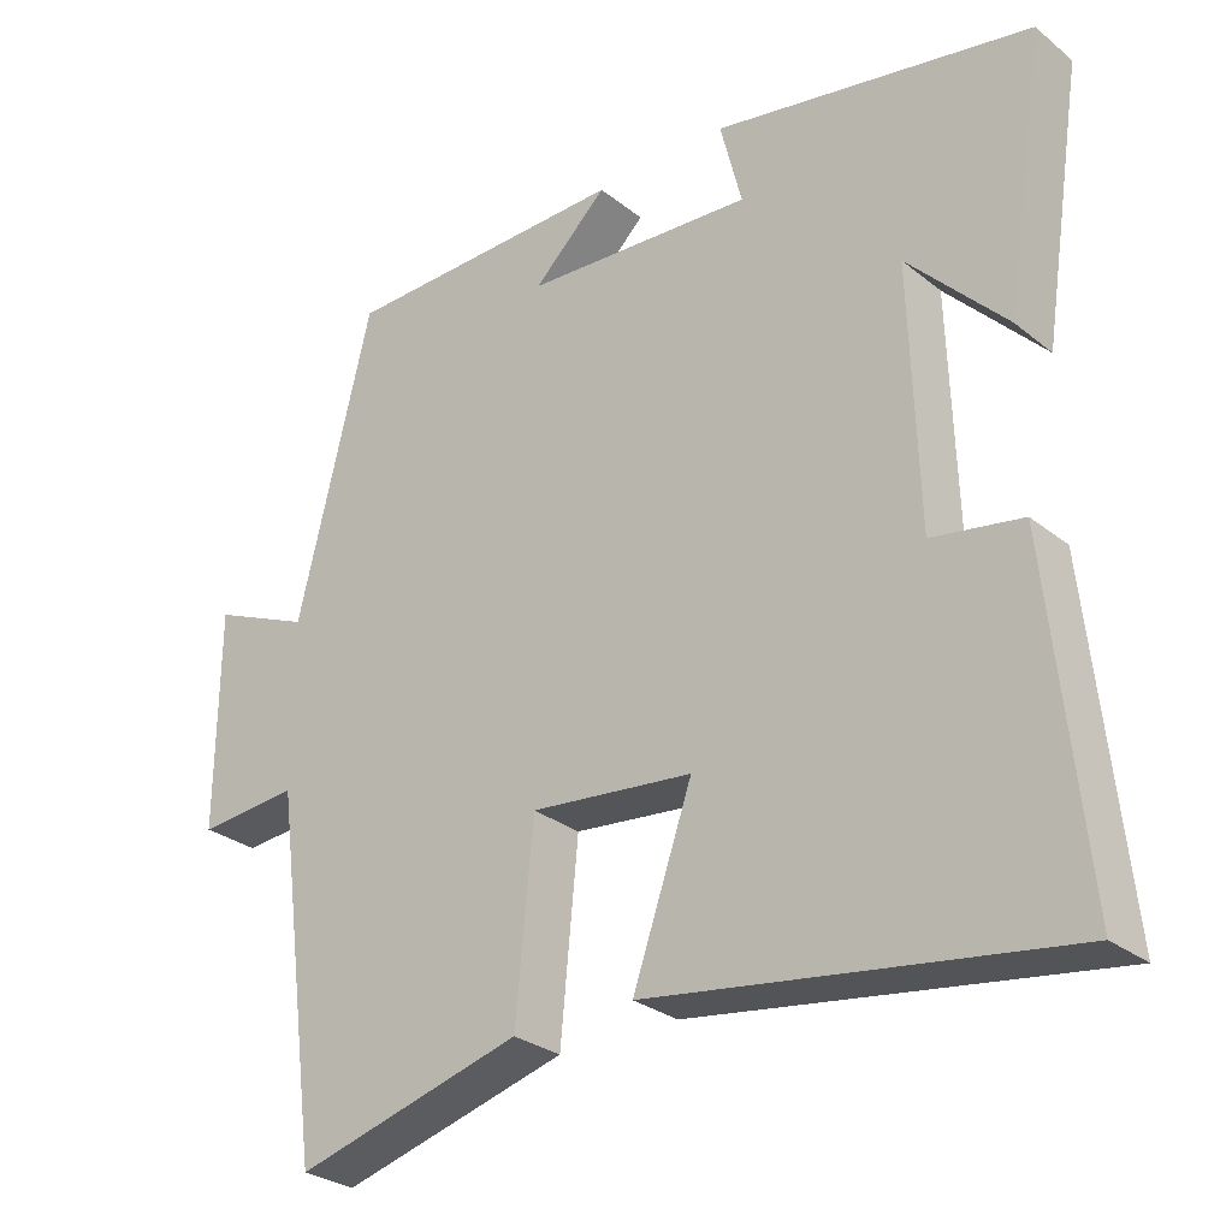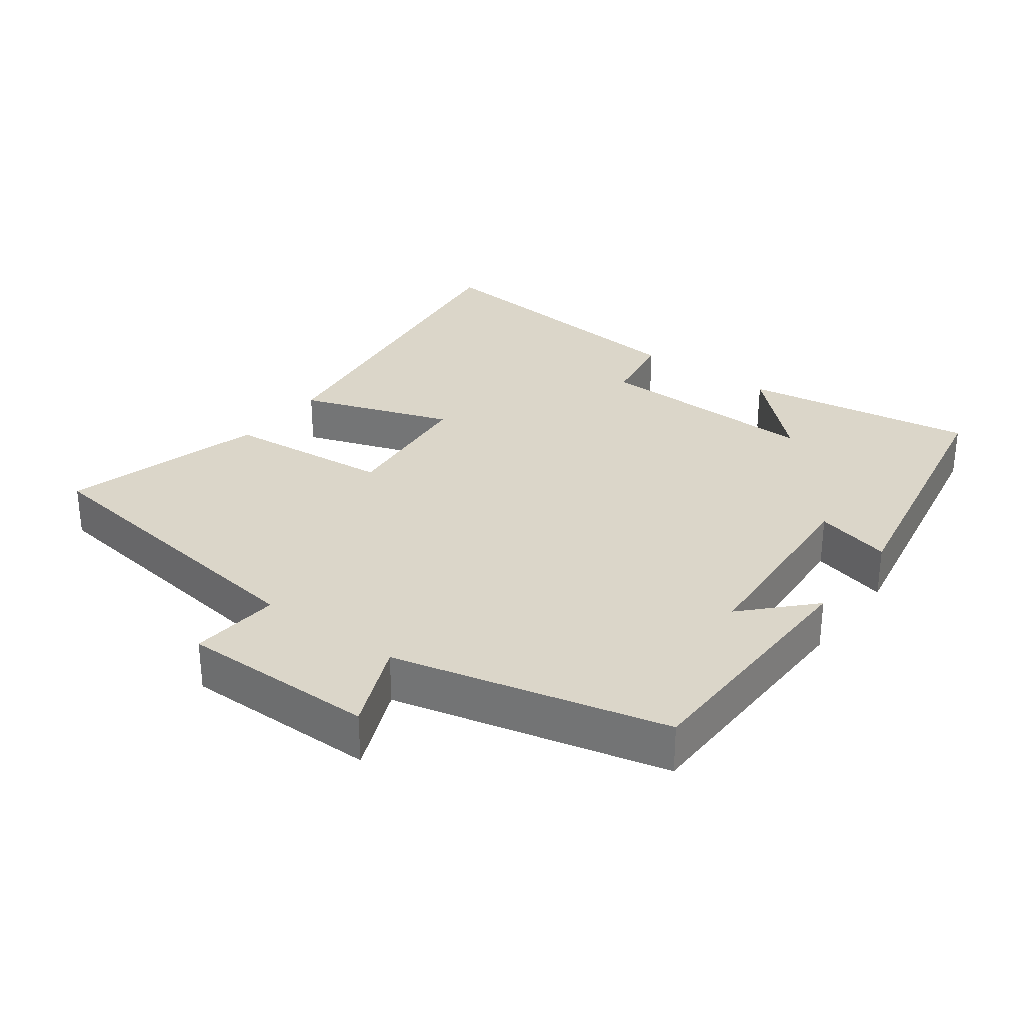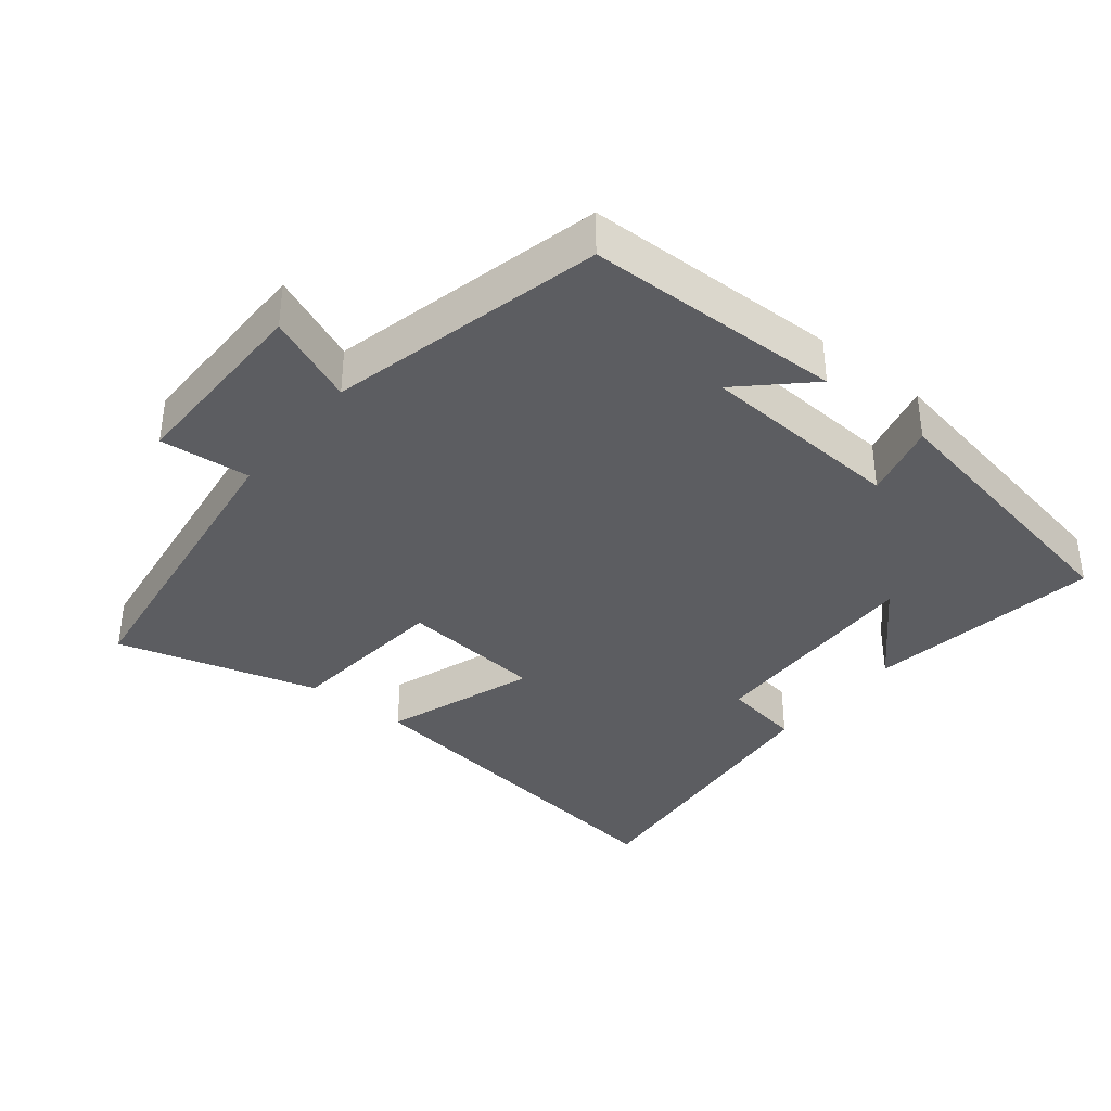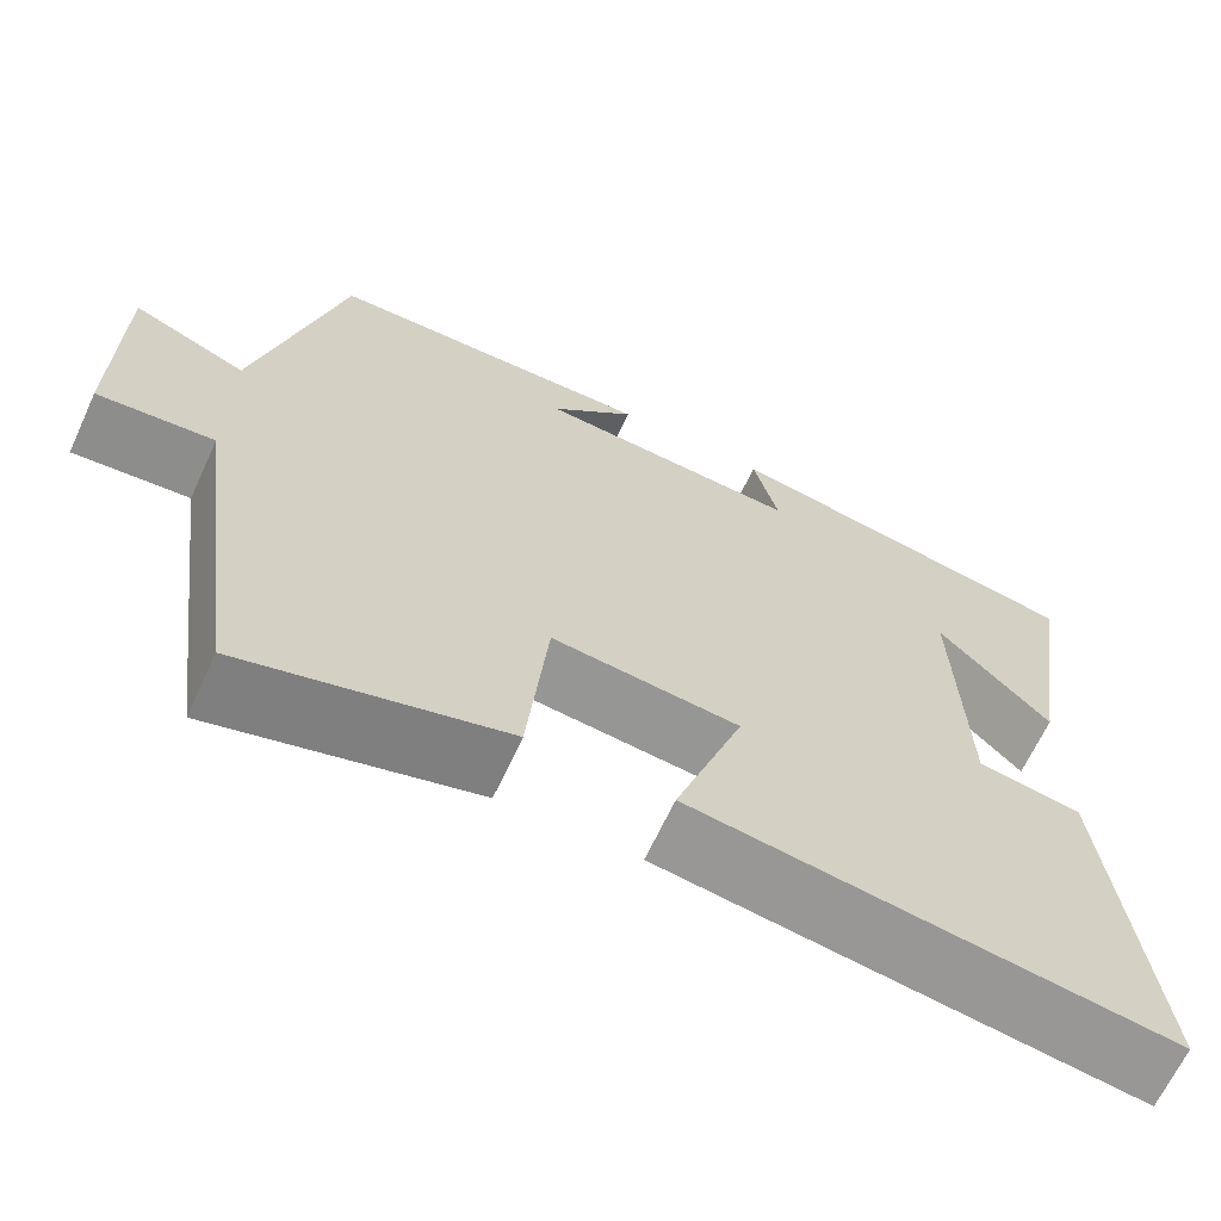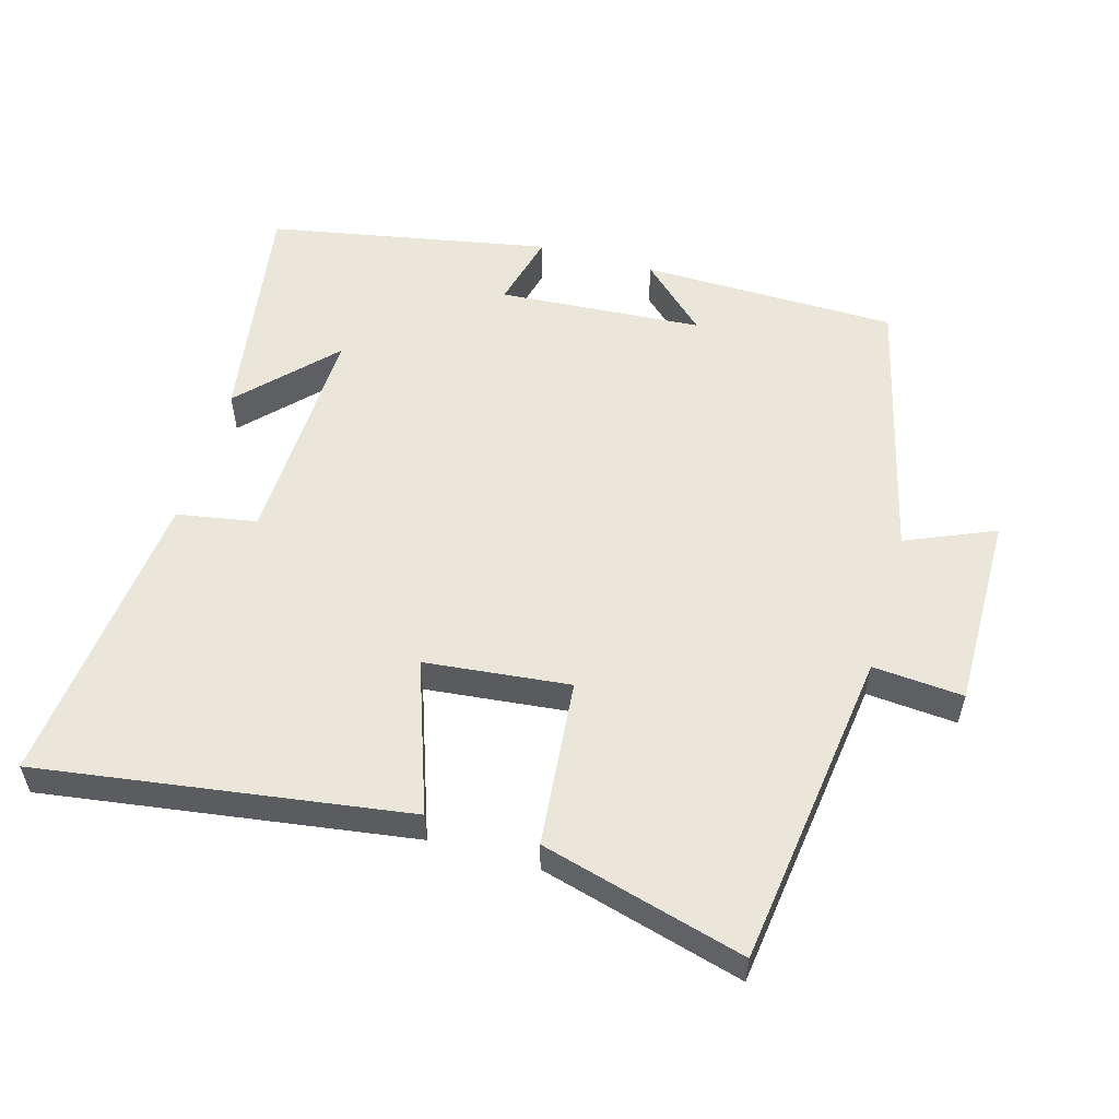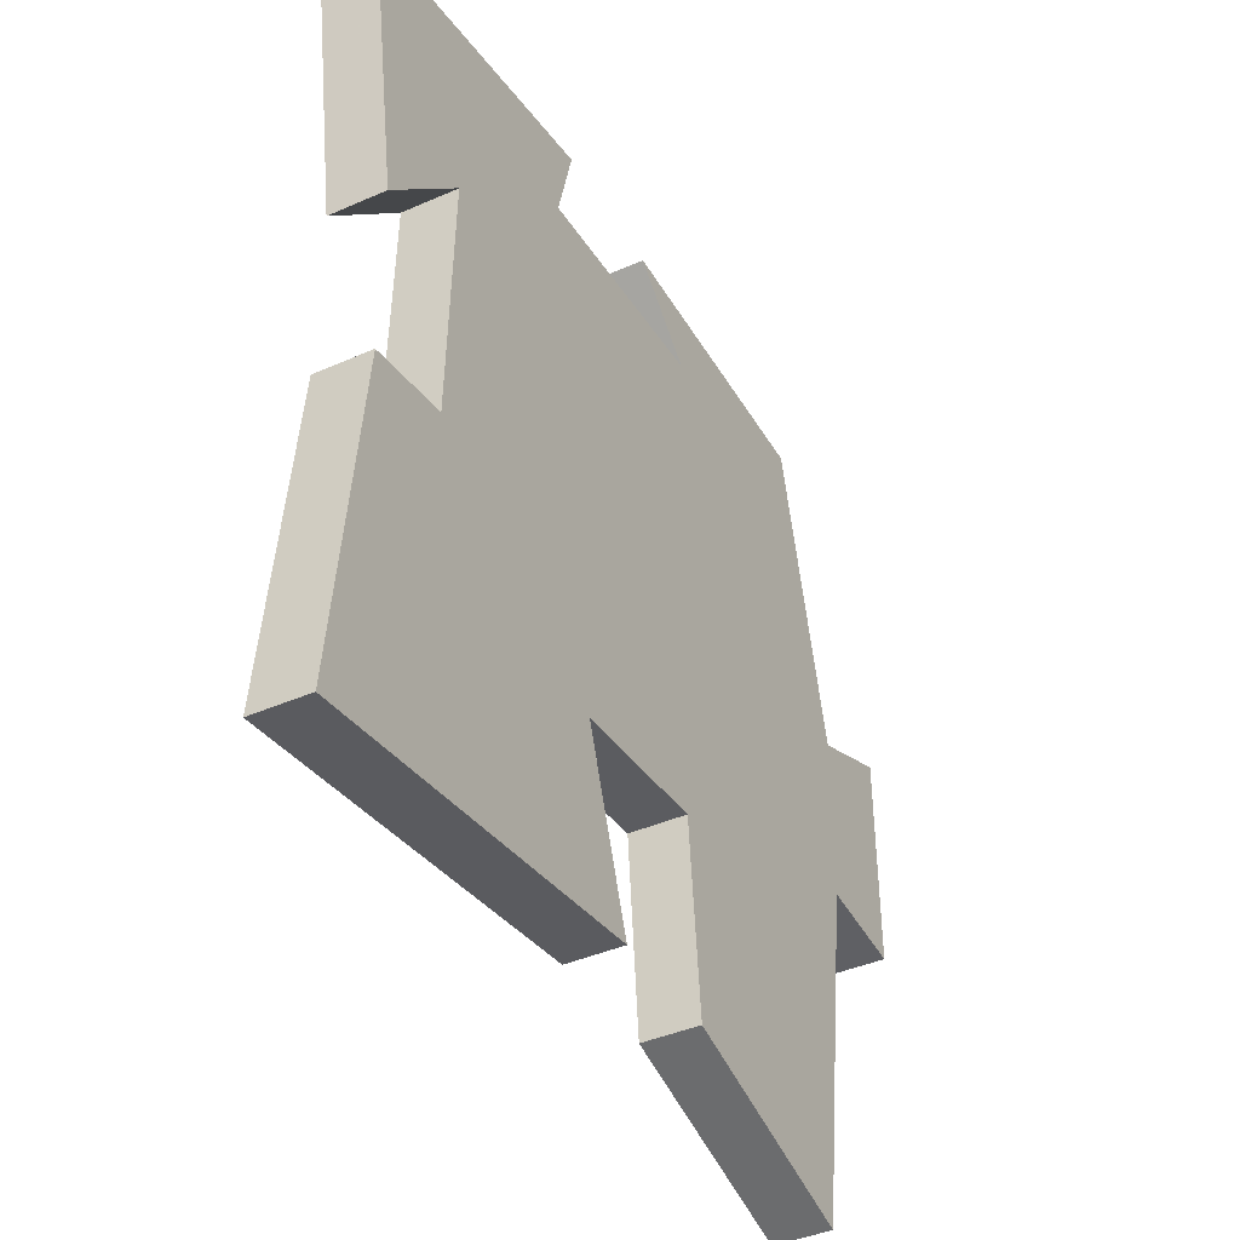
<metadata>
{"format":"obj","ext":"obj","renderer":"f3d","projection":"perspective","resolution":1024,"background":"white","views":[{"elev":-28.5,"azim":40.3,"up":"+Z"},{"elev":29.9,"azim":-53.2,"up":"+Y"},{"elev":-36.5,"azim":-38.6,"up":"+Y"},{"elev":-66.1,"azim":-24.8,"up":"+Z"},{"elev":55.0,"azim":-164.1,"up":"+Y"},{"elev":-40.9,"azim":118.2,"up":"+Z"}]}
</metadata>
<code>
v -0.438 0.07 -0.581
v -0.5 0.07 -0.119
v -0.631 0.07 -0.13
v -0.629 0.07 0.154
v -0.5 0.07 0.099
v -0.404 0.07 0.494
v -0.031 0.07 0.5
v -0.127 0.07 0.409
v 0.171 0.07 0.389
v 0.143 0.07 0.5
v 0.553 0.07 0.423
v 0.5 0.07 0.082
v 0.374 0.07 0.214
v 0.384 0.07 -0.118
v 0.5 0.07 -0.138
v 0.545 0.07 -0.577
v 0.012 0.07 -0.5
v 0.089 0.07 -0.279
v -0.121 0.07 -0.257
v -0.144 0.07 -0.5
v -0.438 0 -0.581
v -0.5 0 -0.119
v -0.631 0 -0.13
v -0.629 0 0.154
v -0.5 0 0.099
v -0.404 0 0.494
v -0.031 0 0.5
v -0.127 0 0.409
v 0.171 0 0.389
v 0.143 0 0.5
v 0.553 0 0.423
v 0.5 0 0.082
v 0.374 0 0.214
v 0.384 0 -0.118
v 0.5 0 -0.138
v 0.545 0 -0.577
v 0.012 0 -0.5
v 0.089 0 -0.279
v -0.121 0 -0.257
v -0.144 0 -0.5
f 19 20 1 2
f 18 19 2
f 16 17 18
f 15 16 18
f 14 15 18
f 13 14 18 2
f 10 11 12 13
f 9 10 13
f 13 2 3
f 9 13 3
f 8 9 3
f 5 6 7 8
f 5 8 3
f 3 4 5
f 22 21 40 39
f 22 39 38
f 38 37 36
f 38 36 35
f 38 35 34
f 22 38 34 33
f 33 32 31 30
f 33 30 29
f 23 22 33
f 23 33 29
f 23 29 28
f 28 27 26 25
f 23 28 25
f 25 24 23
f 1 21 22 2
f 2 22 23 3
f 3 23 24 4
f 4 24 25 5
f 5 25 26 6
f 6 26 27 7
f 7 27 28 8
f 8 28 29 9
f 9 29 30 10
f 10 30 31 11
f 11 31 32 12
f 12 32 33 13
f 13 33 34 14
f 14 34 35 15
f 15 35 36 16
f 16 36 37 17
f 17 37 38 18
f 18 38 39 19
f 19 39 40 20
f 20 40 21 1

</code>
